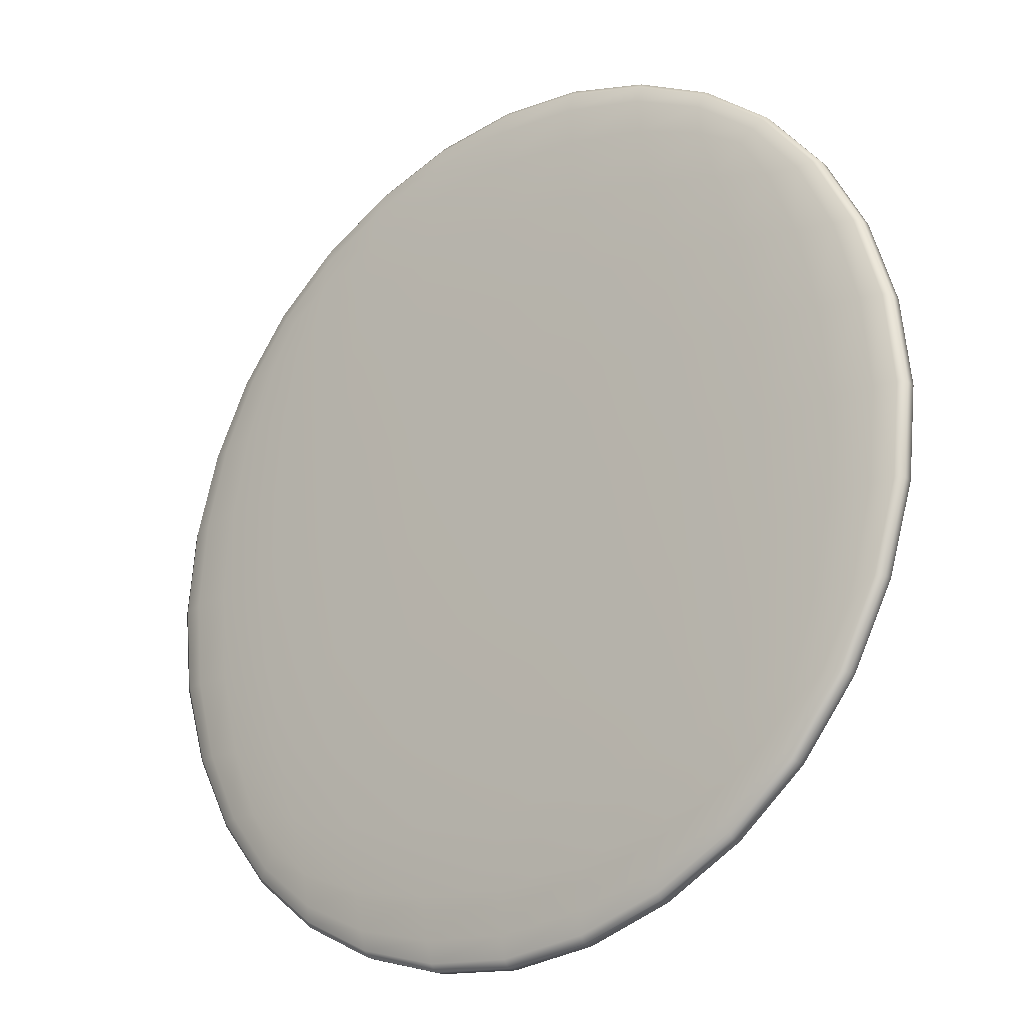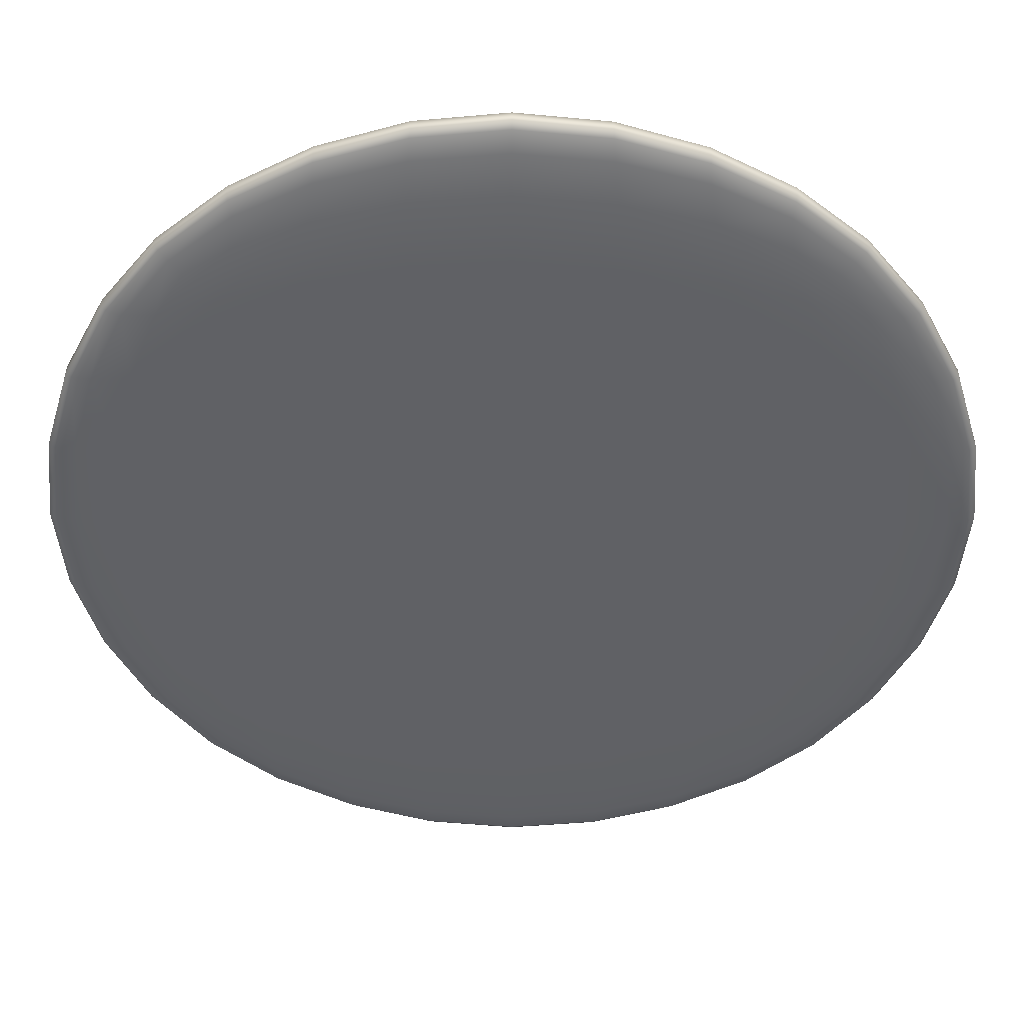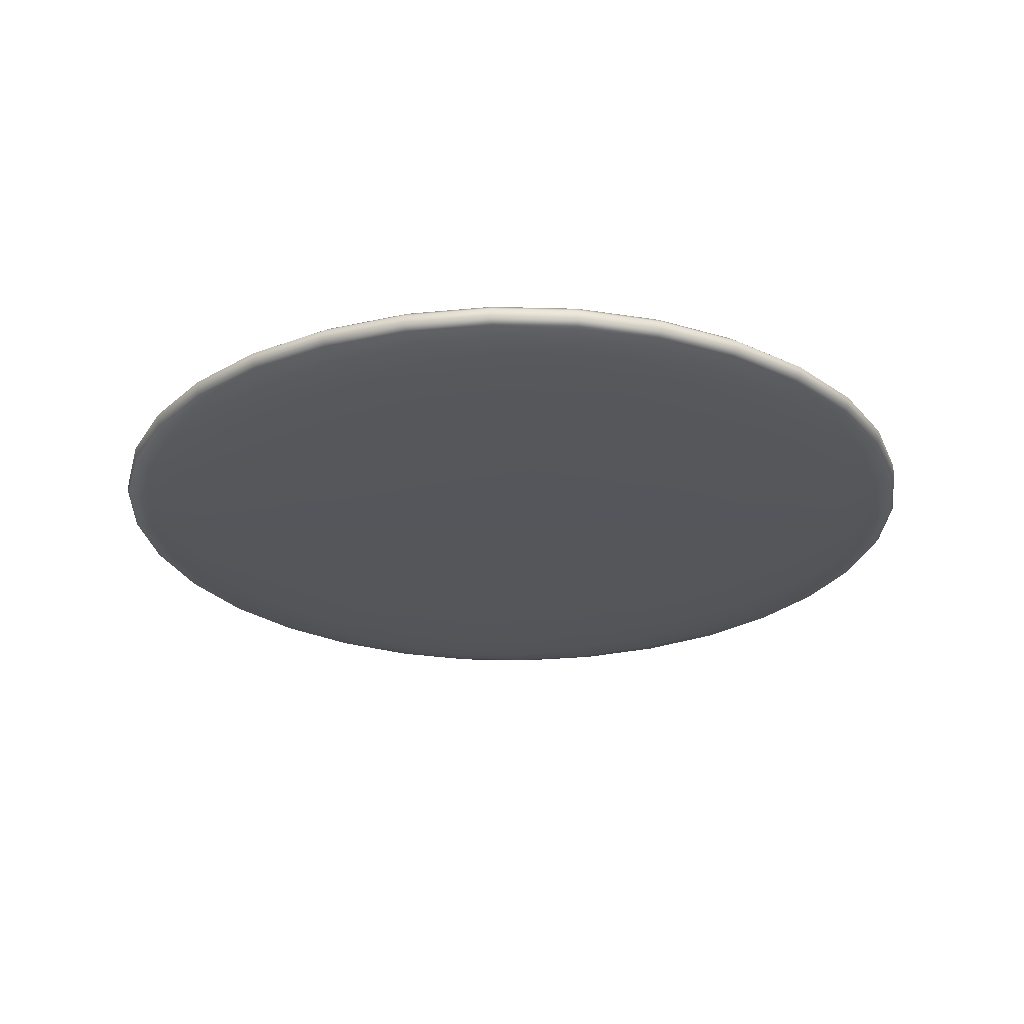
<metadata>
{"format":"obj","ext":"obj","renderer":"f3d","projection":"perspective","resolution":1024,"background":"white","views":[{"elev":-23.0,"azim":-140.4,"up":"+Z"},{"elev":40.9,"azim":0.3,"up":"+Z"},{"elev":-26.1,"azim":36.6,"up":"+Y"}]}
</metadata>
<code>
g default
v -7.912 -0.4423 7.912
v 7.912 -0.4423 7.912
v -7.912 0.4423 7.912
v 7.912 0.4423 7.912
v -7.912 0.4423 -7.912
v 7.912 0.4423 -7.912
v -7.912 -0.4423 -7.912
v 7.912 -0.4423 -7.912
v -10.2 0.5138 -0
v 10.2 0.5138 0
v 10.2 -0.5138 -0
v -10.2 -0.5138 0
v 0 -0.5138 10.2
v -0 -0.6233 0
v -0 -0.5138 -10.2
v 0 0.5138 -10.2
v -0 0.6233 0
v 0 0.5138 10.2
v -8.56 0 8.56
v 0 -0 12.09
v 8.56 0 8.56
v 12.09 -0 -0
v 8.56 -0 -8.56
v 0 -0 -12.09
v -8.56 -0 -8.56
v -12.09 0 0
v 0 -0.6081 5.854
v 9.462 -0.4964 4.812
v 4.812 -0.4964 9.462
v -11.15 0 4.628
v -8.481 0.2724 8.481
v -9.462 0.4964 4.812
v -5.854 -0.6081 0
v -4.812 -0.4964 9.462
v -9.462 -0.4964 4.812
v -4.812 -0.4964 -9.462
v -9.462 -0.4964 -4.812
v -4.812 0.4964 -9.462
v -4.628 0 -11.15
v -5.854 0.6081 0
v -4.812 0.4964 9.462
v -4.628 0 11.15
v -0 -0.2929 11.9
v -8.481 -0.2724 8.481
v 8.481 -0.2724 8.481
v 11.9 -0.2929 0
v 8.481 -0.2724 -8.481
v 0 -0.2929 -11.9
v -8.481 -0.2724 -8.481
v -11.9 -0.2929 -0
v 0 0.2929 11.9
v 4.628 0 11.15
v 8.481 0.2724 8.481
v 4.812 0.4964 9.462
v 0 0.6081 -5.854
v 5.854 0.6081 0
v 9.462 0.4964 -4.812
v 4.812 0.4964 -9.462
v 4.628 0 -11.15
v 0 0.2929 -11.9
v 8.481 0.2724 -8.481
v 0 -0.6081 -5.854
v 4.812 -0.4964 -9.462
v 9.462 -0.4964 -4.812
v 5.854 -0.6081 0
v 11.9 0.2929 -0
v 11.15 0 -4.628
v -11.15 0 -4.628
v -11.9 0.2929 -0
v -9.462 0.4964 -4.812
v -8.481 0.2724 -8.481
v 0 0.6081 5.854
v 9.462 0.4964 4.812
v 11.15 0 4.628
v 4.64 0.2841 10.99
v 5.465 0.5901 -5.465
v 4.64 0.2841 -10.99
v 5.465 -0.5901 -5.465
v 10.99 0.2841 -4.64
v -10.99 0.2841 -4.64
v 5.465 0.5901 5.465
v 10.99 0.2841 4.64
v 5.465 -0.5901 5.465
v -10.99 0.2841 4.64
v -5.465 -0.5901 5.465
v -5.465 -0.5901 -5.465
v -4.64 0.2841 -10.99
v -5.465 0.5901 -5.465
v -5.465 0.5901 5.465
v -4.64 0.2841 10.99
v -4.64 -0.2841 10.99
v 4.64 -0.2841 10.99
v 10.99 -0.2841 4.64
v 10.99 -0.2841 -4.64
v 4.64 -0.2841 -10.99
v -4.64 -0.2841 -10.99
v -10.99 -0.2841 -4.64
v -10.99 -0.2841 4.64
v -8.56 0.1424 8.56
v -9.918 0.2765 6.699
v -8.243 0.3774 8.243
v -8.681 0.4713 6.708
v -8.309 -0.5749 0
v -5.737 -0.6052 2.825
v -7.733 -0.5563 5.116
v -9.994 -0.5099 2.508
v -3.022 -0.6215 0
v -2.825 -0.6052 5.737
v -2.508 -0.5099 9.994
v -5.116 -0.5563 7.733
v -6.708 -0.4713 8.681
v -8.681 -0.4713 6.708
v -6.708 -0.4713 -8.681
v -5.116 -0.5563 -7.733
v -7.733 -0.5563 -5.116
v -8.681 -0.4713 -6.708
v -2.508 -0.5099 -9.994
v -2.825 -0.6052 -5.737
v -5.737 -0.6052 -2.825
v -9.994 -0.5099 -2.508
v -6.708 0.4713 -8.681
v -4.678 0.4032 -10.48
v -6.699 0.2765 -9.918
v -2.508 0.5099 -9.994
v -2.372 0.2902 -11.66
v -2.357 -0 -11.84
v -4.628 0.1467 -11.15
v -6.724 0 -10.05
v -8.309 0.5749 -0
v -5.737 0.6052 -2.825
v -7.733 0.5563 -5.116
v -3.022 0.6215 0
v -2.825 0.6052 -5.737
v -5.116 0.5563 -7.733
v -6.708 0.4713 8.681
v -5.116 0.5563 7.733
v -7.733 0.5563 5.116
v -2.508 0.5099 9.994
v -2.825 0.6052 5.737
v -5.737 0.6052 2.825
v -6.724 0 10.05
v -4.628 0.1467 11.15
v -6.699 0.2765 9.918
v -2.357 -0 11.84
v -2.372 0.2902 11.66
v -4.678 0.4032 10.48
v -4.678 -0.4032 10.48
v -6.699 -0.2765 9.918
v -8.243 -0.3774 8.243
v 0 -0.4168 11.33
v -2.372 -0.2902 11.66
v 0 -0.1509 12.09
v -4.628 -0.1467 11.15
v -8.56 -0.1424 8.56
v 4.628 -0.1467 11.15
v 6.699 -0.2765 9.918
v 8.56 -0.1424 8.56
v 2.372 -0.2902 11.66
v 4.678 -0.4032 10.48
v 8.243 -0.3774 8.243
v 10.48 -0.4032 4.678
v 9.918 -0.2765 6.699
v 11.33 -0.4168 -0
v 11.66 -0.2902 2.372
v 12.09 -0.1509 0
v 11.15 -0.1467 4.628
v 11.15 -0.1467 -4.628
v 9.918 -0.2765 -6.699
v 8.56 -0.1424 -8.56
v 11.66 -0.2902 -2.372
v 10.48 -0.4032 -4.678
v 8.243 -0.3774 -8.243
v 0 -0.4168 -11.33
v 2.372 -0.2902 -11.66
v 4.678 -0.4032 -10.48
v 0 -0.1509 -12.09
v 4.628 -0.1467 -11.15
v 6.699 -0.2765 -9.918
v -4.628 -0.1467 -11.15
v -6.699 -0.2765 -9.918
v -8.56 -0.1424 -8.56
v -2.372 -0.2902 -11.66
v -4.678 -0.4032 -10.48
v -8.243 -0.3774 -8.243
v -10.48 -0.4032 -4.678
v -9.918 -0.2765 -6.699
v -11.33 -0.4168 0
v -11.66 -0.2902 -2.372
v -12.09 -0.1509 0
v -11.15 -0.1467 -4.628
v -11.15 -0.1467 4.628
v -9.918 -0.2765 6.699
v -11.66 -0.2902 2.372
v -10.48 -0.4032 4.678
v 0 0.4168 11.33
v 2.372 0.2902 11.66
v 4.678 0.4032 10.48
v 2.508 0.5099 9.994
v 0 0.1509 12.09
v 2.357 -0 11.84
v 4.628 0.1467 11.15
v 6.724 0 10.05
v 8.56 0.1424 8.56
v 6.699 0.2765 9.918
v 8.243 0.3774 8.243
v 6.708 0.4713 8.681
v 0 0.5749 -8.309
v 2.825 0.6052 -5.737
v 5.116 0.5563 -7.733
v 2.508 0.5099 -9.994
v -0 0.6215 -3.022
v 3.022 0.6215 0
v 5.737 0.6052 -2.825
v 8.309 0.5749 0
v 9.994 0.5099 -2.508
v 7.733 0.5563 -5.116
v 8.681 0.4713 -6.708
v 6.708 0.4713 -8.681
v 6.724 0 -10.05
v 4.628 0.1467 -11.15
v 6.699 0.2765 -9.918
v 8.56 0.1424 -8.56
v 2.357 -0 -11.84
v 0 0.1509 -12.09
v 2.372 0.2902 -11.66
v 0 0.4168 -11.33
v 4.678 0.4032 -10.48
v 8.243 0.3774 -8.243
v -0 -0.6215 -3.022
v 2.825 -0.6052 -5.737
v 5.737 -0.6052 -2.825
v 3.022 -0.6215 0
v 0 -0.5749 -8.309
v 2.508 -0.5099 -9.994
v 5.116 -0.5563 -7.733
v 6.708 -0.4713 -8.681
v 8.681 -0.4713 -6.708
v 7.733 -0.5563 -5.116
v 9.994 -0.5099 -2.508
v 8.309 -0.5749 0
v 11.33 0.4168 0
v 11.66 0.2902 -2.372
v 10.48 0.4032 -4.678
v 12.09 0.1509 0
v 11.84 -0 -2.357
v 11.15 0.1467 -4.628
v 10.05 0 -6.724
v 9.918 0.2765 -6.699
v -10.05 0 -6.724
v -11.15 0.1467 -4.628
v -9.918 0.2765 -6.699
v -8.56 0.1424 -8.56
v -11.84 -0 -2.357
v -12.09 0.1509 0
v -11.66 0.2902 -2.372
v -11.33 0.4168 -0
v -9.994 0.5099 -2.508
v -10.48 0.4032 -4.678
v -8.681 0.4713 -6.708
v -8.243 0.3774 -8.243
v -0 0.6215 3.022
v 2.825 0.6052 5.737
v 5.737 0.6052 2.825
v 0 0.5749 8.309
v 5.116 0.5563 7.733
v 8.681 0.4713 6.708
v 7.733 0.5563 5.116
v 9.994 0.5099 2.508
v 10.05 0 6.724
v 11.15 0.1467 4.628
v 9.918 0.2765 6.699
v 11.84 -0 2.357
v 11.66 0.2902 2.372
v 10.48 0.4032 4.678
v 0 -0.5749 8.309
v 2.825 -0.6052 5.737
v 5.116 -0.5563 7.733
v 2.508 -0.5099 9.994
v -0 -0.6215 3.022
v 5.737 -0.6052 2.825
v 9.994 -0.5099 2.508
v 7.733 -0.5563 5.116
v 8.681 -0.4713 6.708
v 6.708 -0.4713 8.681
v -11.66 0.2902 2.372
v -10.48 0.4032 4.678
v -9.994 0.5099 2.508
v -11.84 -0 2.357
v -11.15 0.1467 4.628
v -10.05 0 6.724
v 2.418 0.4133 11.1
v 2.357 0.1495 11.84
v 6.724 0.1438 10.05
v 6.623 0.387 9.531
v 2.659 0.5713 -8.143
v 2.961 0.6194 -2.961
v 8.143 0.5713 -2.659
v 7.166 0.5253 -7.166
v 6.724 0.1438 -10.05
v 2.357 0.1495 -11.84
v 2.418 0.4133 -11.1
v 6.623 0.387 -9.531
v 2.961 -0.6194 -2.961
v 2.659 -0.5713 -8.143
v 7.166 -0.5253 -7.166
v 8.143 -0.5713 -2.659
v 11.1 0.4133 -2.418
v 11.84 0.1495 -2.357
v 10.05 0.1438 -6.724
v 9.531 0.387 -6.623
v -10.05 0.1438 -6.724
v -11.84 0.1495 -2.357
v -11.1 0.4133 -2.418
v -9.531 0.387 -6.623
v 2.961 0.6194 2.961
v 2.659 0.5713 8.143
v 7.166 0.5253 7.166
v 8.143 0.5713 2.659
v 10.05 0.1438 6.724
v 11.84 0.1495 2.357
v 11.1 0.4133 2.418
v 9.531 0.387 6.623
v 2.659 -0.5713 8.143
v 2.961 -0.6194 2.961
v 8.143 -0.5713 2.659
v 7.166 -0.5253 7.166
v -11.1 0.4133 2.418
v -11.84 0.1495 2.357
v -10.05 0.1438 6.724
v -9.531 0.387 6.623
v -8.143 -0.5713 2.659
v -2.961 -0.6194 2.961
v -2.659 -0.5713 8.143
v -7.166 -0.5253 7.166
v -7.166 -0.5253 -7.166
v -2.659 -0.5713 -8.143
v -2.961 -0.6194 -2.961
v -8.143 -0.5713 -2.659
v -6.623 0.387 -9.531
v -2.418 0.4133 -11.1
v -2.357 0.1495 -11.84
v -6.724 0.1438 -10.05
v -8.143 0.5713 -2.659
v -2.961 0.6194 -2.961
v -2.659 0.5713 -8.143
v -7.166 0.5253 -7.166
v -7.166 0.5253 7.166
v -2.659 0.5713 8.143
v -2.961 0.6194 2.961
v -8.143 0.5713 2.659
v -6.724 0.1438 10.05
v -2.357 0.1495 11.84
v -2.418 0.4133 11.1
v -6.623 0.387 9.531
v -6.623 -0.387 9.531
v -2.418 -0.4133 11.1
v -2.357 -0.1495 11.84
v -6.724 -0.1438 10.05
v 6.724 -0.1438 10.05
v 2.357 -0.1495 11.84
v 2.418 -0.4133 11.1
v 6.623 -0.387 9.531
v 9.531 -0.387 6.623
v 11.1 -0.4133 2.418
v 11.84 -0.1495 2.357
v 10.05 -0.1438 6.724
v 10.05 -0.1438 -6.724
v 11.84 -0.1495 -2.357
v 11.1 -0.4133 -2.418
v 9.531 -0.387 -6.623
v 2.418 -0.4133 -11.1
v 2.357 -0.1495 -11.84
v 6.724 -0.1438 -10.05
v 6.623 -0.387 -9.531
v -6.724 -0.1438 -10.05
v -2.357 -0.1495 -11.84
v -2.418 -0.4133 -11.1
v -6.623 -0.387 -9.531
v -9.531 -0.387 -6.623
v -11.1 -0.4133 -2.418
v -11.84 -0.1495 -2.357
v -10.05 -0.1438 -6.724
v -10.05 -0.1438 6.724
v -11.84 -0.1495 2.357
v -11.1 -0.4133 2.418
v -9.531 -0.387 6.623
g pCube1
f 18 195 291 198
f 195 51 196 291
f 291 196 75 197
f 198 291 197 54
f 51 199 292 196
f 199 20 200 292
f 292 200 52 201
f 196 292 201 75
f 75 201 293 204
f 201 52 202 293
f 293 202 21 203
f 204 293 203 53
f 54 197 294 206
f 197 75 204 294
f 294 204 53 205
f 206 294 205 4
f 16 207 295 210
f 207 55 208 295
f 295 208 76 209
f 210 295 209 58
f 55 211 296 208
f 211 17 212 296
f 296 212 56 213
f 208 296 213 76
f 76 213 297 216
f 213 56 214 297
f 297 214 10 215
f 216 297 215 57
f 58 209 298 218
f 209 76 216 298
f 298 216 57 217
f 218 298 217 6
f 23 219 299 222
f 219 59 220 299
f 299 220 77 221
f 222 299 221 61
f 59 223 300 220
f 223 24 224 300
f 300 224 60 225
f 220 300 225 77
f 77 225 301 227
f 225 60 226 301
f 301 226 16 210
f 227 301 210 58
f 61 221 302 228
f 221 77 227 302
f 302 227 58 218
f 228 302 218 6
f 14 229 303 232
f 229 62 230 303
f 303 230 78 231
f 232 303 231 65
f 62 233 304 230
f 233 15 234 304
f 304 234 63 235
f 230 304 235 78
f 78 235 305 238
f 235 63 236 305
f 305 236 8 237
f 238 305 237 64
f 65 231 306 240
f 231 78 238 306
f 306 238 64 239
f 240 306 239 11
f 10 241 307 215
f 241 66 242 307
f 307 242 79 243
f 215 307 243 57
f 66 244 308 242
f 244 22 245 308
f 308 245 67 246
f 242 308 246 79
f 79 246 309 248
f 246 67 247 309
f 309 247 23 222
f 248 309 222 61
f 57 243 310 217
f 243 79 248 310
f 310 248 61 228
f 217 310 228 6
f 25 249 311 252
f 249 68 250 311
f 311 250 80 251
f 252 311 251 71
f 68 253 312 250
f 253 26 254 312
f 312 254 69 255
f 250 312 255 80
f 80 255 313 258
f 255 69 256 313
f 313 256 9 257
f 258 313 257 70
f 71 251 314 260
f 251 80 258 314
f 314 258 70 259
f 260 314 259 5
f 17 261 315 212
f 261 72 262 315
f 315 262 81 263
f 212 315 263 56
f 72 264 316 262
f 264 18 198 316
f 316 198 54 265
f 262 316 265 81
f 81 265 317 267
f 265 54 206 317
f 317 206 4 266
f 267 317 266 73
f 56 263 318 214
f 263 81 267 318
f 318 267 73 268
f 214 318 268 10
f 21 269 319 203
f 269 74 270 319
f 319 270 82 271
f 203 319 271 53
f 74 272 320 270
f 272 22 244 320
f 320 244 66 273
f 270 320 273 82
f 82 273 321 274
f 273 66 241 321
f 321 241 10 268
f 274 321 268 73
f 53 271 322 205
f 271 82 274 322
f 322 274 73 266
f 205 322 266 4
f 13 275 323 278
f 275 27 276 323
f 323 276 83 277
f 278 323 277 29
f 27 279 324 276
f 279 14 232 324
f 324 232 65 280
f 276 324 280 83
f 83 280 325 282
f 280 65 240 325
f 325 240 11 281
f 282 325 281 28
f 29 277 326 284
f 277 83 282 326
f 326 282 28 283
f 284 326 283 2
f 9 256 327 287
f 256 69 285 327
f 327 285 84 286
f 287 327 286 32
f 69 254 328 285
f 254 26 288 328
f 328 288 30 289
f 285 328 289 84
f 84 289 329 100
f 289 30 290 329
f 329 290 19 99
f 100 329 99 31
f 32 286 330 102
f 286 84 100 330
f 330 100 31 101
f 102 330 101 3
f 12 103 331 106
f 103 33 104 331
f 331 104 85 105
f 106 331 105 35
f 33 107 332 104
f 107 14 279 332
f 332 279 27 108
f 104 332 108 85
f 85 108 333 110
f 108 27 275 333
f 333 275 13 109
f 110 333 109 34
f 35 105 334 112
f 105 85 110 334
f 334 110 34 111
f 112 334 111 1
f 7 113 335 116
f 113 36 114 335
f 335 114 86 115
f 116 335 115 37
f 36 117 336 114
f 117 15 233 336
f 336 233 62 118
f 114 336 118 86
f 86 118 337 119
f 118 62 229 337
f 337 229 14 107
f 119 337 107 33
f 37 115 338 120
f 115 86 119 338
f 338 119 33 103
f 120 338 103 12
f 5 121 339 260
f 121 38 122 339
f 339 122 87 123
f 260 339 123 71
f 38 124 340 122
f 124 16 226 340
f 340 226 60 125
f 122 340 125 87
f 87 125 341 127
f 125 60 224 341
f 341 224 24 126
f 127 341 126 39
f 71 123 342 252
f 123 87 127 342
f 342 127 39 128
f 252 342 128 25
f 9 129 343 257
f 129 40 130 343
f 343 130 88 131
f 257 343 131 70
f 40 132 344 130
f 132 17 211 344
f 344 211 55 133
f 130 344 133 88
f 88 133 345 134
f 133 55 207 345
f 345 207 16 124
f 134 345 124 38
f 70 131 346 259
f 131 88 134 346
f 346 134 38 121
f 259 346 121 5
f 3 135 347 102
f 135 41 136 347
f 347 136 89 137
f 102 347 137 32
f 41 138 348 136
f 138 18 264 348
f 348 264 72 139
f 136 348 139 89
f 89 139 349 140
f 139 72 261 349
f 349 261 17 132
f 140 349 132 40
f 32 137 350 287
f 137 89 140 350
f 350 140 40 129
f 287 350 129 9
f 19 141 351 99
f 141 42 142 351
f 351 142 90 143
f 99 351 143 31
f 42 144 352 142
f 144 20 199 352
f 352 199 51 145
f 142 352 145 90
f 90 145 353 146
f 145 51 195 353
f 353 195 18 138
f 146 353 138 41
f 31 143 354 101
f 143 90 146 354
f 354 146 41 135
f 101 354 135 3
f 1 111 355 149
f 111 34 147 355
f 355 147 91 148
f 149 355 148 44
f 34 109 356 147
f 109 13 150 356
f 356 150 43 151
f 147 356 151 91
f 91 151 357 153
f 151 43 152 357
f 357 152 20 144
f 153 357 144 42
f 44 148 358 154
f 148 91 153 358
f 358 153 42 141
f 154 358 141 19
f 21 202 359 157
f 202 52 155 359
f 359 155 92 156
f 157 359 156 45
f 52 200 360 155
f 200 20 152 360
f 360 152 43 158
f 155 360 158 92
f 92 158 361 159
f 158 43 150 361
f 361 150 13 278
f 159 361 278 29
f 45 156 362 160
f 156 92 159 362
f 362 159 29 284
f 160 362 284 2
f 2 283 363 160
f 283 28 161 363
f 363 161 93 162
f 160 363 162 45
f 28 281 364 161
f 281 11 163 364
f 364 163 46 164
f 161 364 164 93
f 93 164 365 166
f 164 46 165 365
f 365 165 22 272
f 166 365 272 74
f 45 162 366 157
f 162 93 166 366
f 366 166 74 269
f 157 366 269 21
f 23 247 367 169
f 247 67 167 367
f 367 167 94 168
f 169 367 168 47
f 67 245 368 167
f 245 22 165 368
f 368 165 46 170
f 167 368 170 94
f 94 170 369 171
f 170 46 163 369
f 369 163 11 239
f 171 369 239 64
f 47 168 370 172
f 168 94 171 370
f 370 171 64 237
f 172 370 237 8
f 15 173 371 234
f 173 48 174 371
f 371 174 95 175
f 234 371 175 63
f 48 176 372 174
f 176 24 223 372
f 372 223 59 177
f 174 372 177 95
f 95 177 373 178
f 177 59 219 373
f 373 219 23 169
f 178 373 169 47
f 63 175 374 236
f 175 95 178 374
f 374 178 47 172
f 236 374 172 8
f 25 128 375 181
f 128 39 179 375
f 375 179 96 180
f 181 375 180 49
f 39 126 376 179
f 126 24 176 376
f 376 176 48 182
f 179 376 182 96
f 96 182 377 183
f 182 48 173 377
f 377 173 15 117
f 183 377 117 36
f 49 180 378 184
f 180 96 183 378
f 378 183 36 113
f 184 378 113 7
f 7 116 379 184
f 116 37 185 379
f 379 185 97 186
f 184 379 186 49
f 37 120 380 185
f 120 12 187 380
f 380 187 50 188
f 185 380 188 97
f 97 188 381 190
f 188 50 189 381
f 381 189 26 253
f 190 381 253 68
f 49 186 382 181
f 186 97 190 382
f 382 190 68 249
f 181 382 249 25
f 19 290 383 154
f 290 30 191 383
f 383 191 98 192
f 154 383 192 44
f 30 288 384 191
f 288 26 189 384
f 384 189 50 193
f 191 384 193 98
f 98 193 385 194
f 193 50 187 385
f 385 187 12 106
f 194 385 106 35
f 44 192 386 149
f 192 98 194 386
f 386 194 35 112
f 149 386 112 1

</code>
